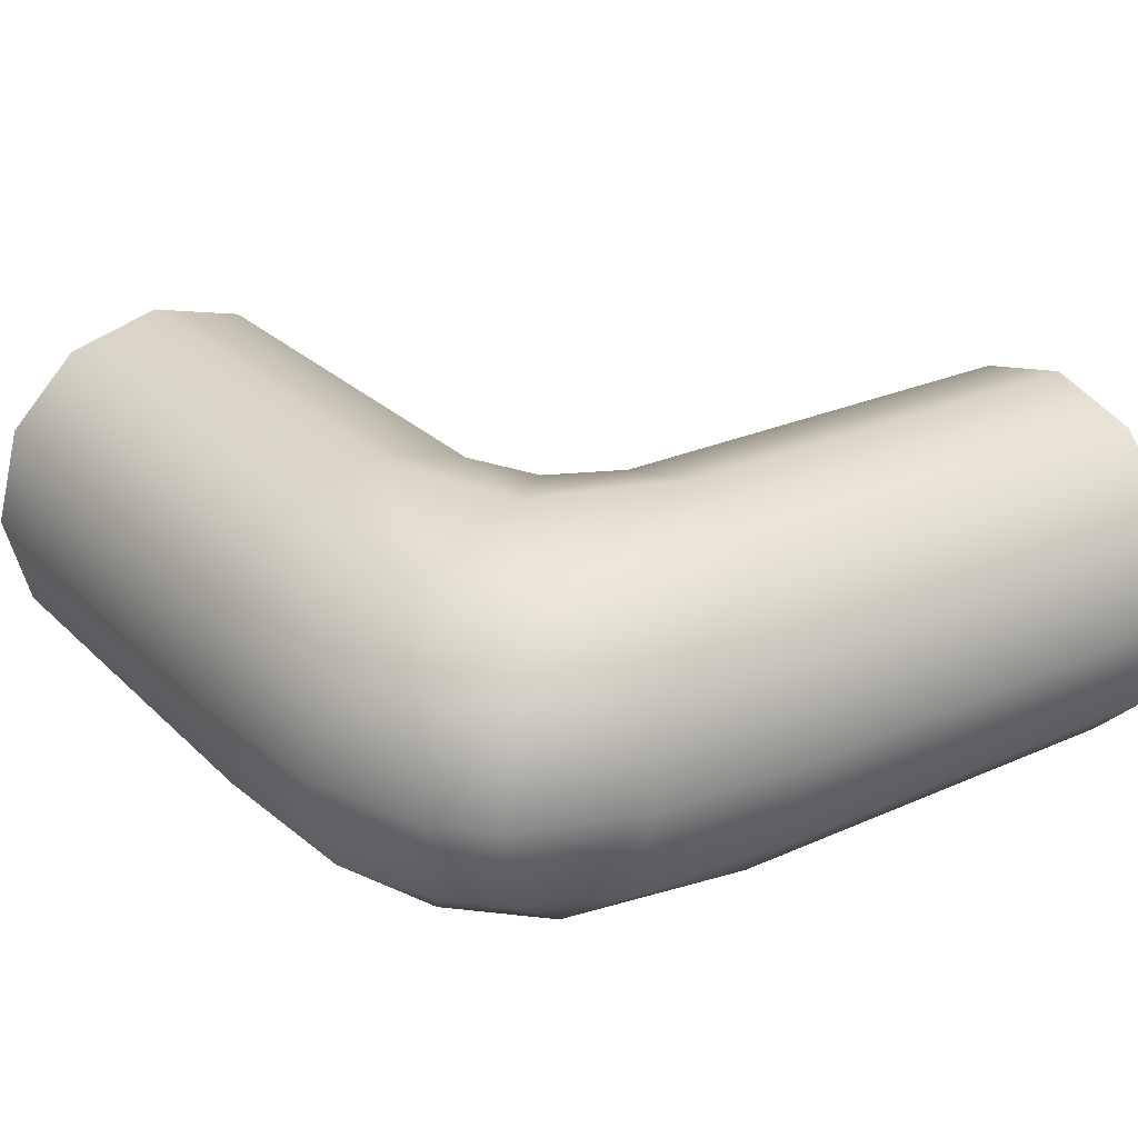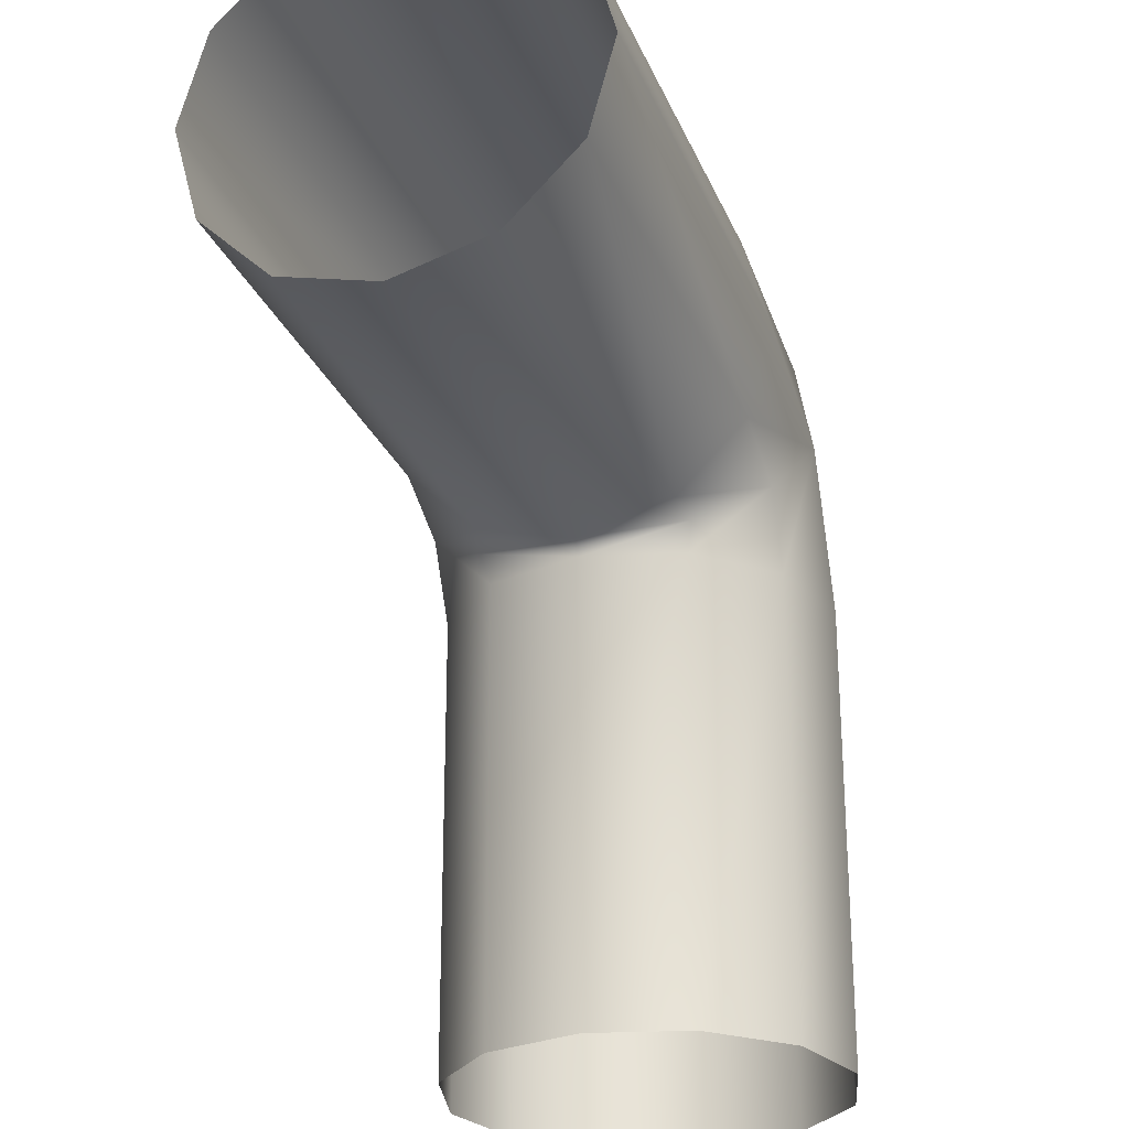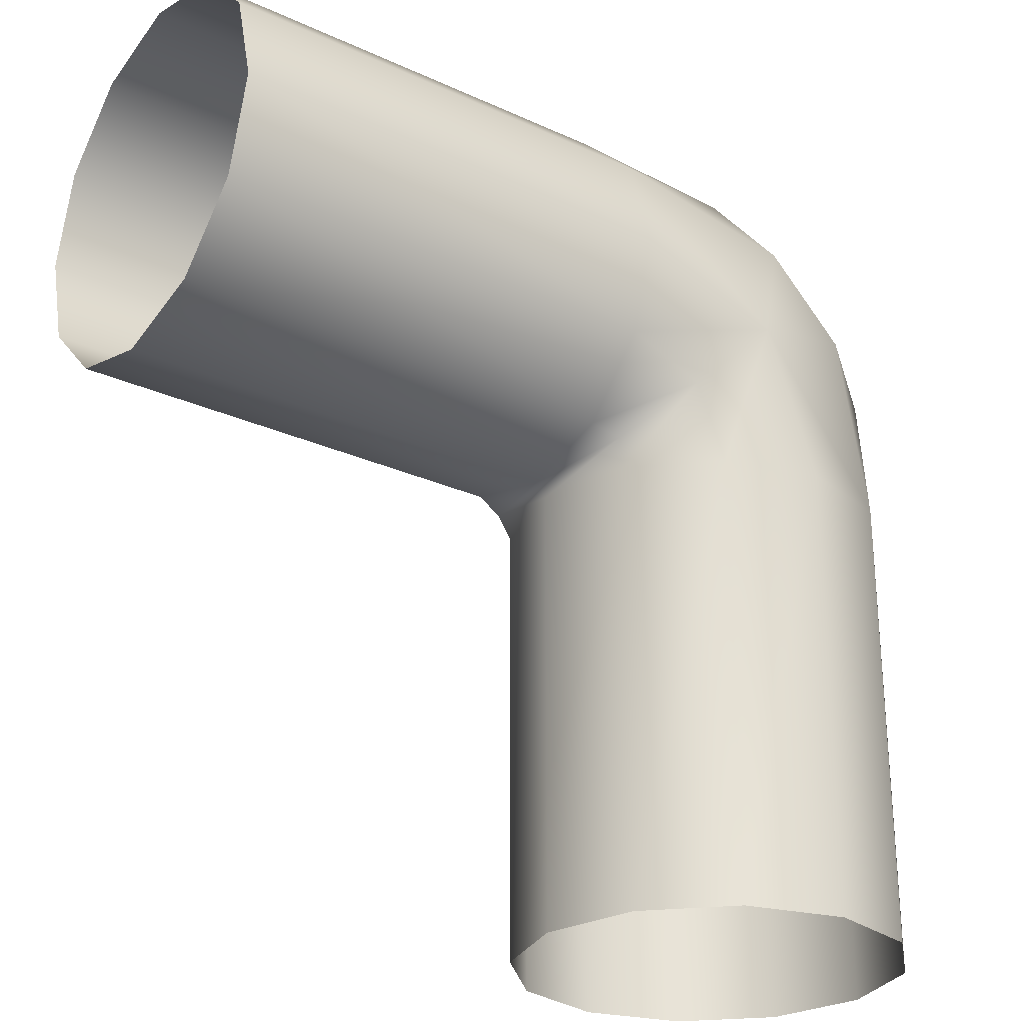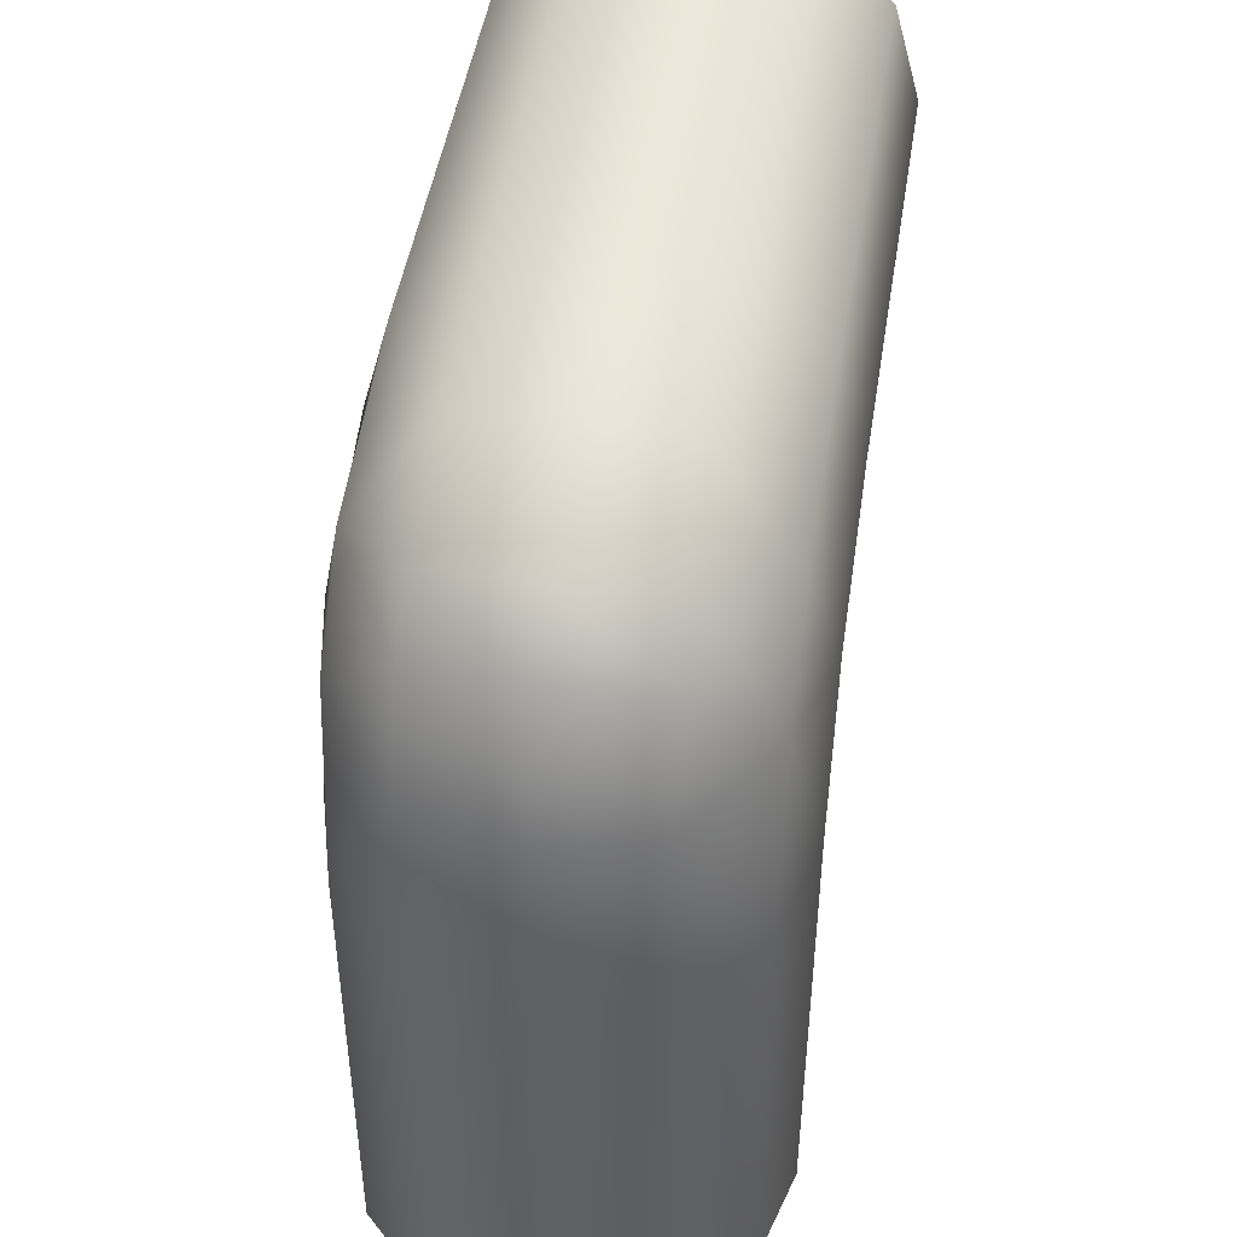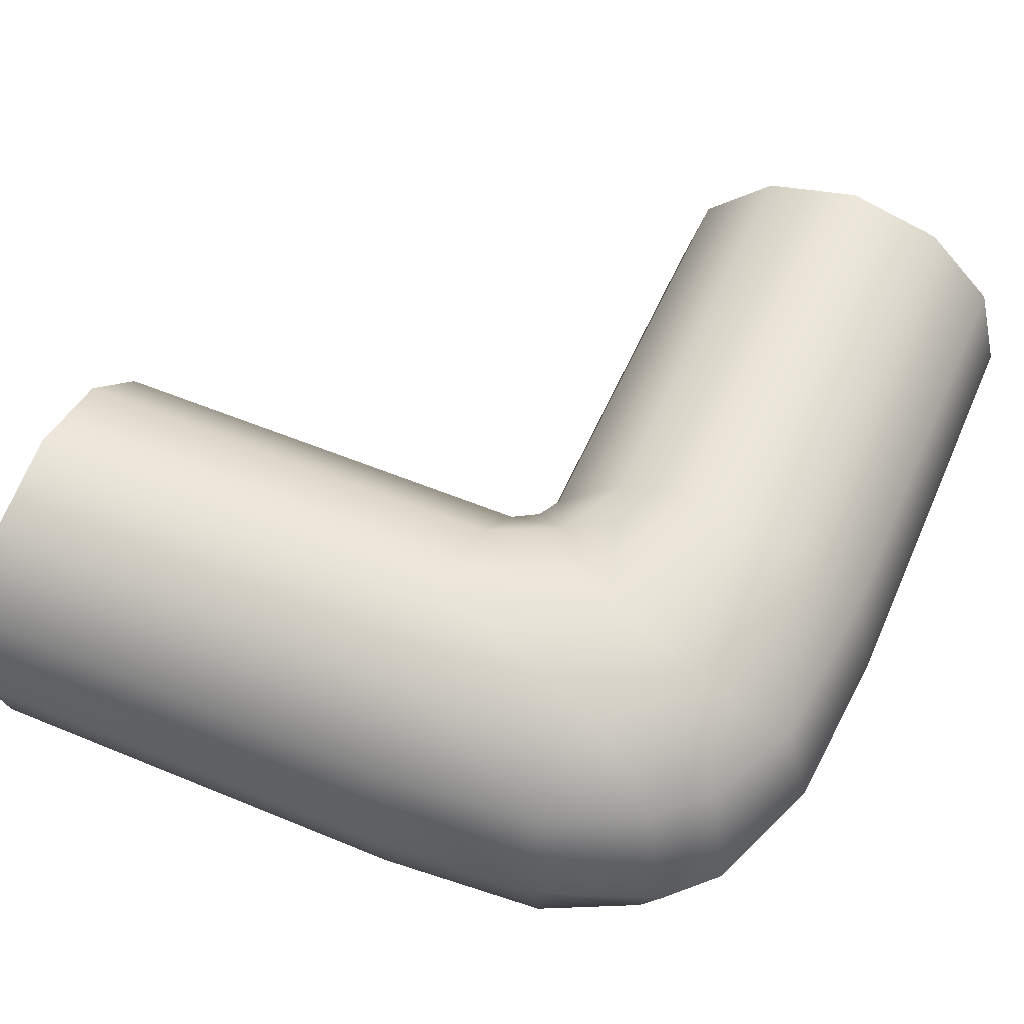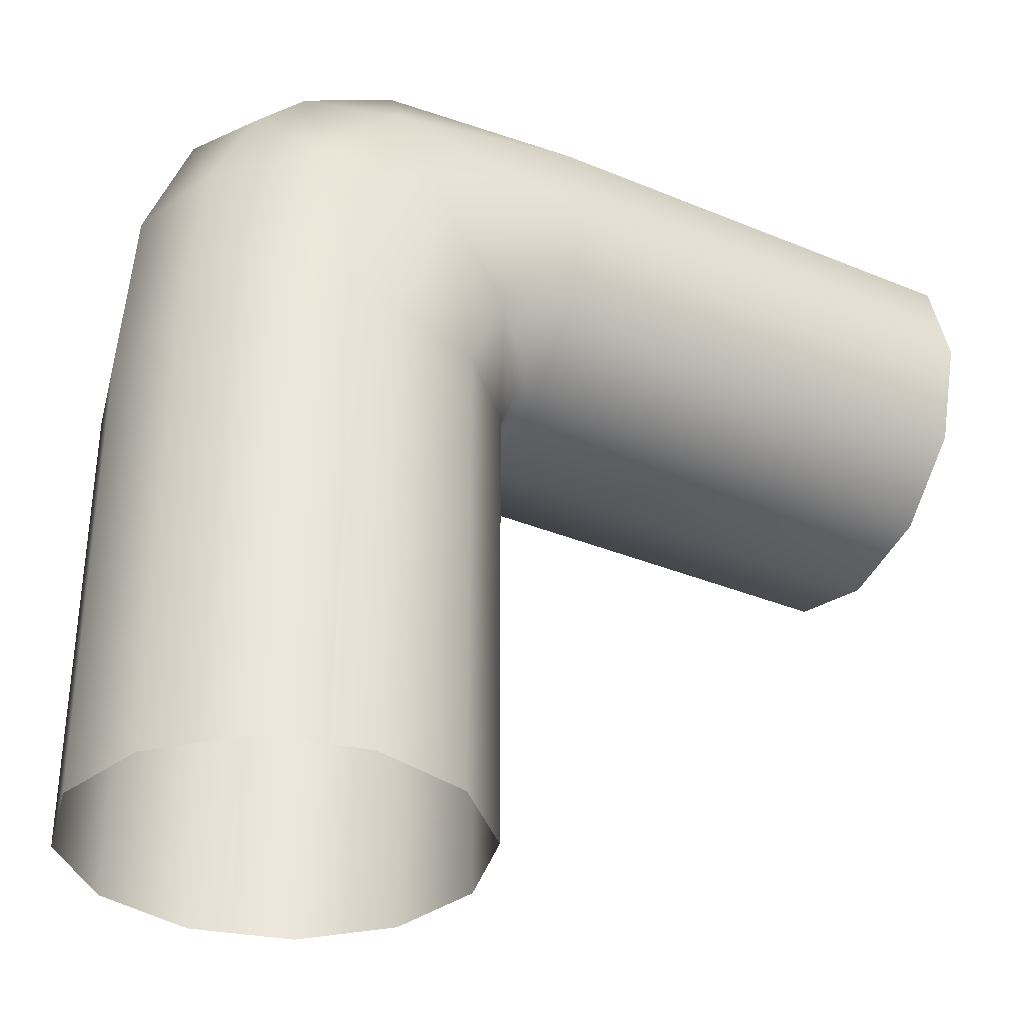
<metadata>
{"format":"obj","ext":"obj","renderer":"f3d","projection":"perspective","resolution":1024,"background":"white","views":[{"elev":26.8,"azim":-124.6,"up":"+Z"},{"elev":-27.2,"azim":109.3,"up":"+Y"},{"elev":-27.1,"azim":144.6,"up":"+Y"},{"elev":46.4,"azim":-81.1,"up":"+Y"},{"elev":55.7,"azim":-156.5,"up":"+Z"},{"elev":-34.4,"azim":-29.3,"up":"+Y"}]}
</metadata>
<code>
v  -4.08 1.714 -5.914
v  -2.508 1.714 0.0004
v  -2.458 -25.95 -0.0001
v  -4.037 -25.95 -5.89
v  -24.4 1.714 5.914
v  -25.97 1.714 -0.0006
v  -26.02 -25.95 -0.0003
v  -24.44 -25.95 5.889
v  -24.4 1.714 -5.915
v  -20.1 1.714 -10.24
v  -20.13 -25.95 -10.2
v  -24.44 -25.95 -5.89
v  -4.08 1.714 5.915
v  -8.373 1.714 10.24
v  -8.348 -25.95 10.2
v  -4.037 -25.95 5.89
v  -23.53 12 6.077
v  -25.26 12.18 -0.0004
v  -14.24 1.714 -11.83
v  -8.373 1.714 -10.24
v  -8.348 -25.95 -10.2
v  -14.24 -25.95 -11.78
v  -14.24 1.714 11.83
v  -20.1 1.714 10.24
v  -20.13 -25.95 10.2
v  -14.24 -25.95 11.78
v  -3.422 3.4 -6.347
v  -2.216 2.193 0.0002
v  -23.53 12 -6.078
v  -18.12 13.14 -10.24
v  -6.341 6.319 10.34
v  -3.424 3.401 6.348
v  -10.94 10.91 -11.82
v  -6.341 6.318 -10.34
v  -18.12 13.14 10.24
v  -10.94 10.92 11.83
v  -13.28 18.04 -10.24
v  -13.28 18.04 10.24
v  -20.77 17.73 -6.146
v  -17.85 20.66 -6.146
v  -20.77 17.74 6.146
v  -17.85 20.66 6.145
v  -19.68 22.35 -0.0003
v  -22.47 19.57 -0.0003
v  -1.737 24.38 5.914
v  -1.737 25.95 -0.0005
v  -12.2 25.24 -0.0004
v  -12.02 23.5 6.077
v  -1.737 2.486 0.0004
v  -1.737 4.058 -5.914
v  -1.737 20.08 -10.24
v  -12.02 23.5 -6.078
v  -1.737 24.38 -5.915
v  -1.737 4.058 5.915
v  -1.737 8.352 10.24
v  -1.737 8.352 -10.24
v  -1.737 14.22 -11.83
v  -1.737 14.22 11.83
v  -1.737 20.08 10.24
v  26.02 24.38 5.914
v  26.02 25.95 -0.0005
v  26.02 4.058 -5.914
v  26.02 2.486 0.0004
v  26.02 24.38 -5.915
v  26.02 20.08 -10.24
v  26.02 4.058 5.915
v  26.02 8.352 10.24
v  26.02 14.22 -11.83
v  26.02 8.352 -10.24
v  26.02 14.22 11.83
v  26.02 20.08 10.24
g SM_Water_Pipes_01_11
f 1 2 3
f 3 4 1
f 5 6 7
f 7 8 5
f 9 10 11
f 11 12 9
f 13 14 15
f 15 16 13
f 5 17 18
f 18 6 5
f 19 20 21
f 21 22 19
f 23 24 25
f 25 26 23
f 2 13 16
f 16 3 2
f 6 9 12
f 12 7 6
f 2 1 27
f 27 28 2
f 10 19 22
f 22 11 10
f 14 23 26
f 26 15 14
f 20 1 4
f 4 21 20
f 24 5 8
f 8 25 24
f 10 9 29
f 29 30 10
f 31 14 13
f 13 32 31
f 32 13 2
f 2 28 32
f 20 19 33
f 33 34 20
f 35 24 23
f 23 36 35
f 9 6 18
f 18 29 9
f 10 30 33
f 33 19 10
f 36 23 14
f 14 31 36
f 1 20 34
f 34 27 1
f 17 5 24
f 24 35 17
f 37 33 30
f 35 36 38
f 37 30 39
f 39 40 37
f 41 42 43
f 43 44 41
f 40 39 44
f 44 43 40
f 42 41 35
f 35 38 42
f 17 41 44
f 44 18 17
f 30 29 39
f 39 29 18
f 18 44 39
f 41 17 35
f 45 46 47
f 47 48 45
f 49 28 27
f 27 50 49
f 51 37 52
f 52 53 51
f 31 32 54
f 54 55 31
f 32 28 49
f 49 54 32
f 56 34 33
f 33 57 56
f 58 59 38
f 38 36 58
f 53 52 47
f 47 46 53
f 33 37 51
f 51 57 33
f 36 31 55
f 55 58 36
f 50 27 34
f 34 56 50
f 48 38 59
f 59 45 48
f 48 47 43
f 43 42 48
f 37 40 52
f 40 43 47
f 47 52 40
f 42 38 48
f 60 61 46
f 46 45 60
f 62 63 49
f 49 50 62
f 64 65 51
f 51 53 64
f 66 67 55
f 55 54 66
f 63 66 54
f 54 49 63
f 68 69 56
f 56 57 68
f 70 71 59
f 59 58 70
f 61 64 53
f 53 46 61
f 65 68 57
f 57 51 65
f 67 70 58
f 58 55 67
f 69 62 50
f 50 56 69
f 71 60 45
f 45 59 71

</code>
